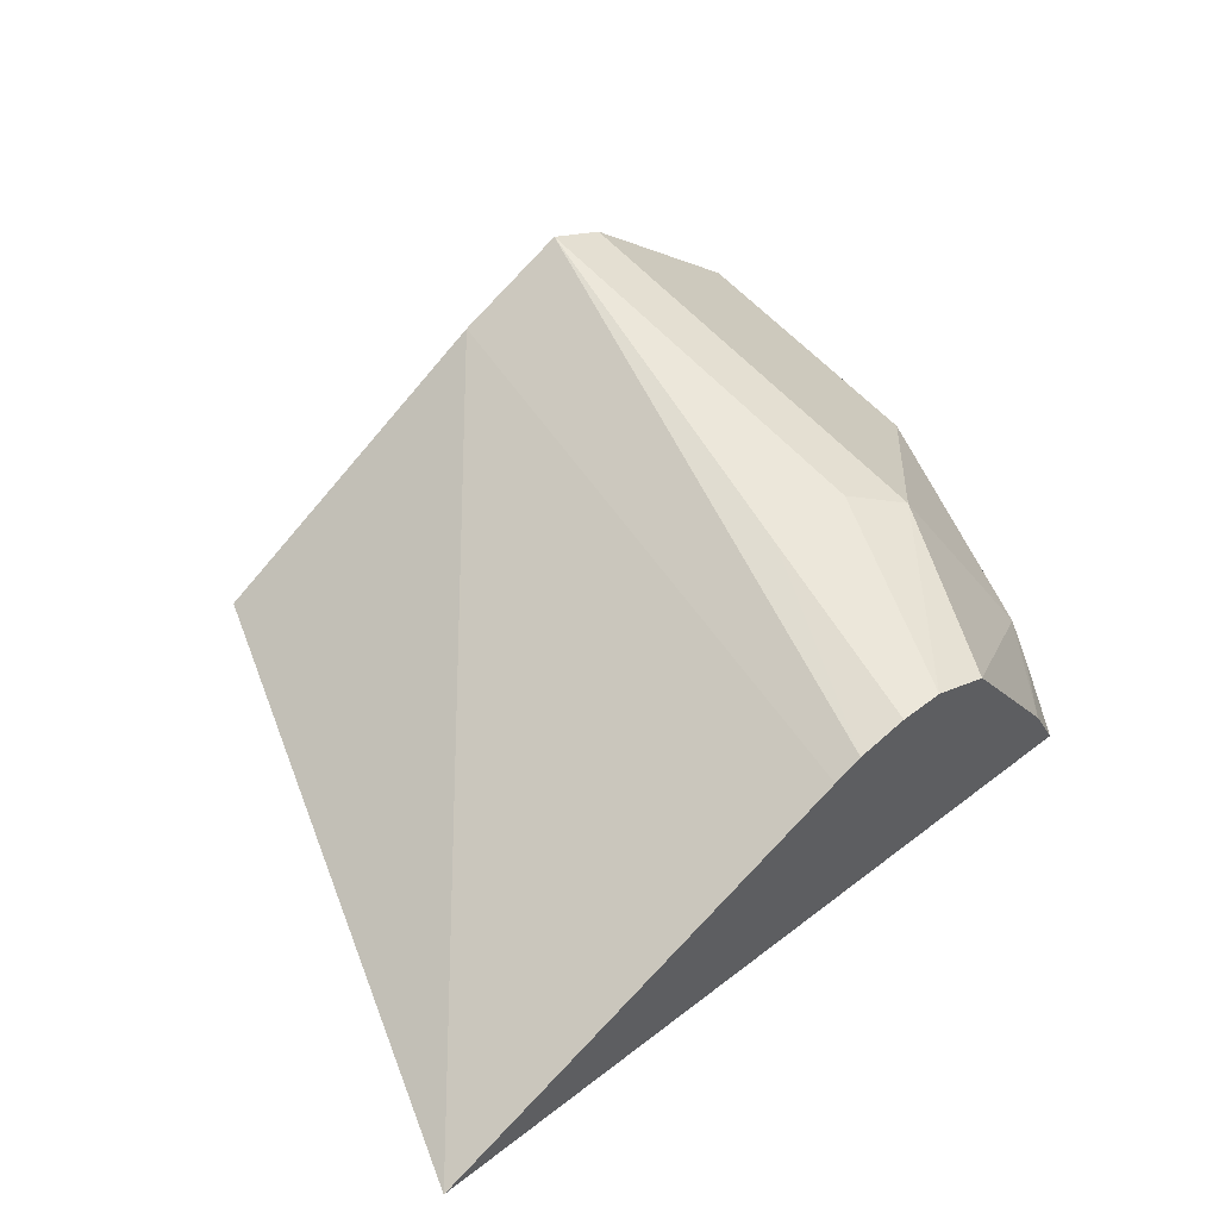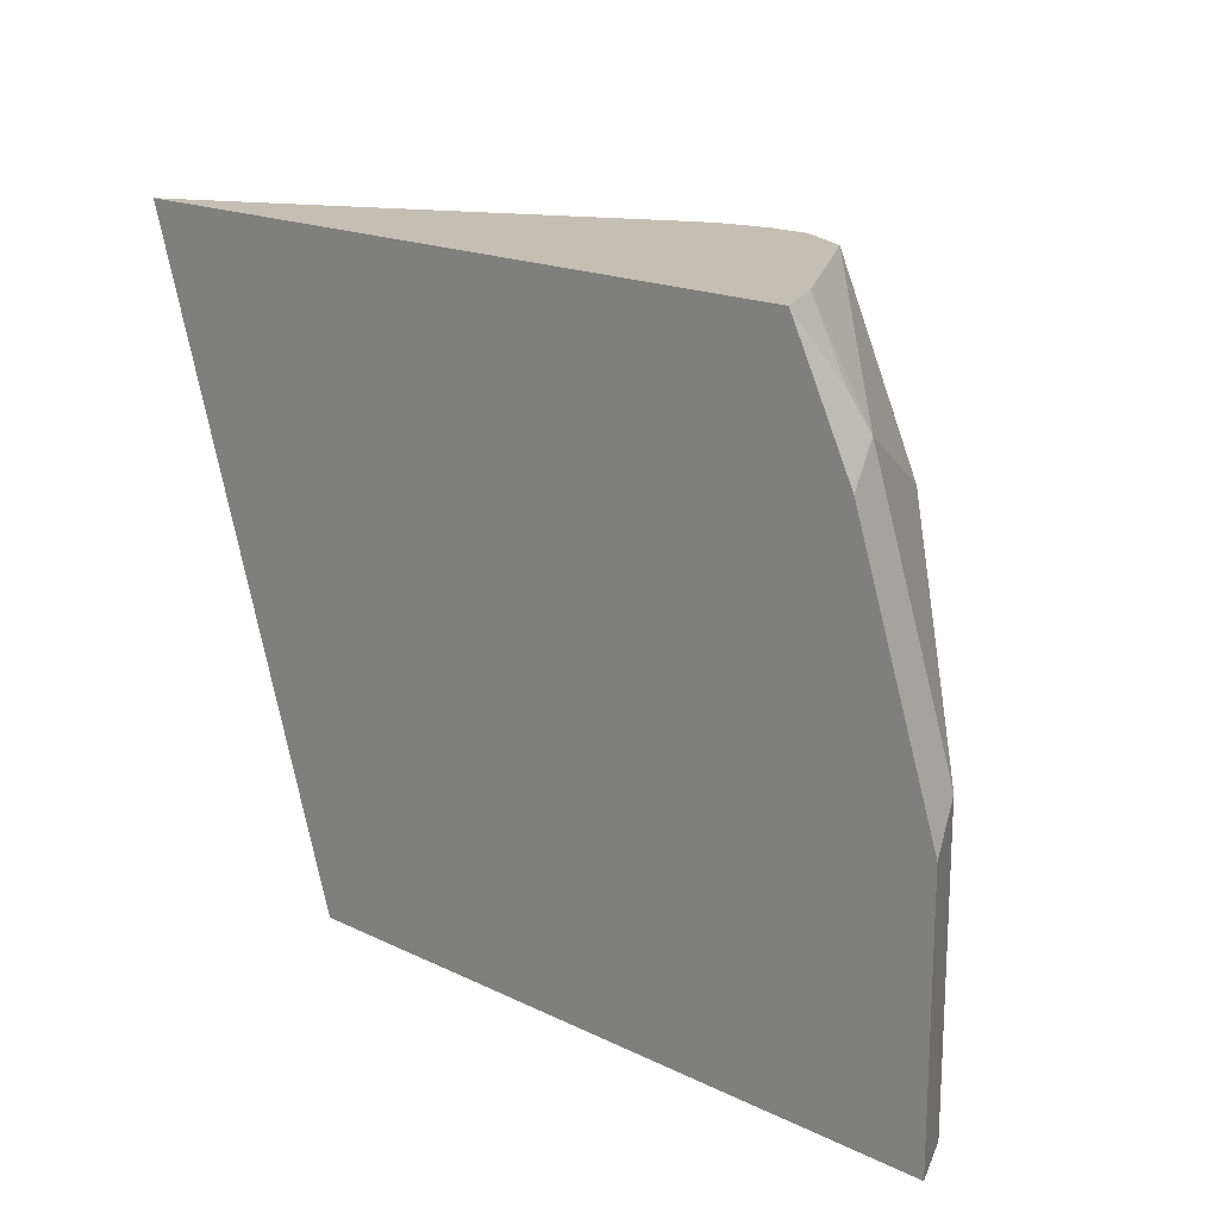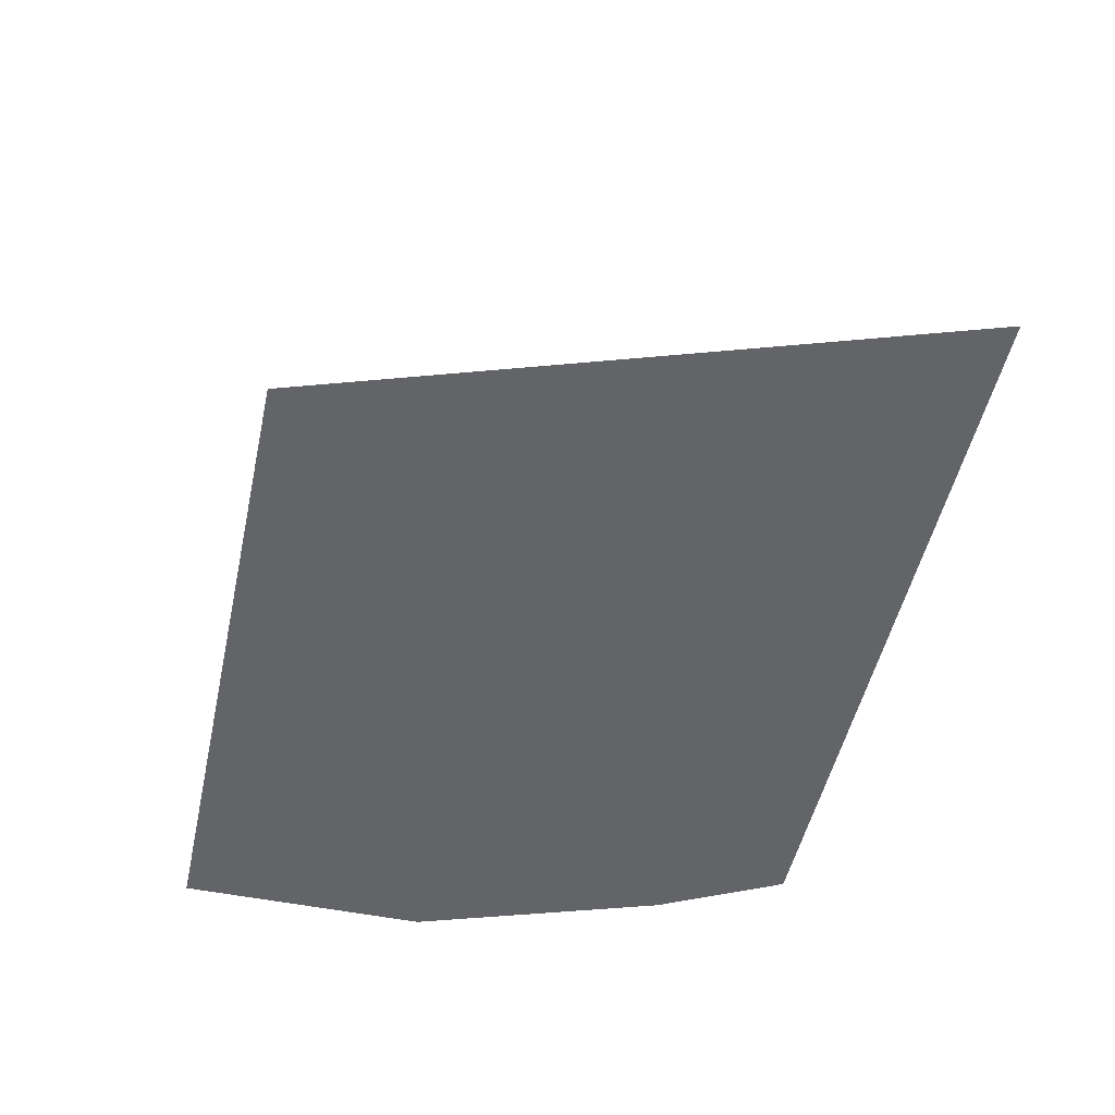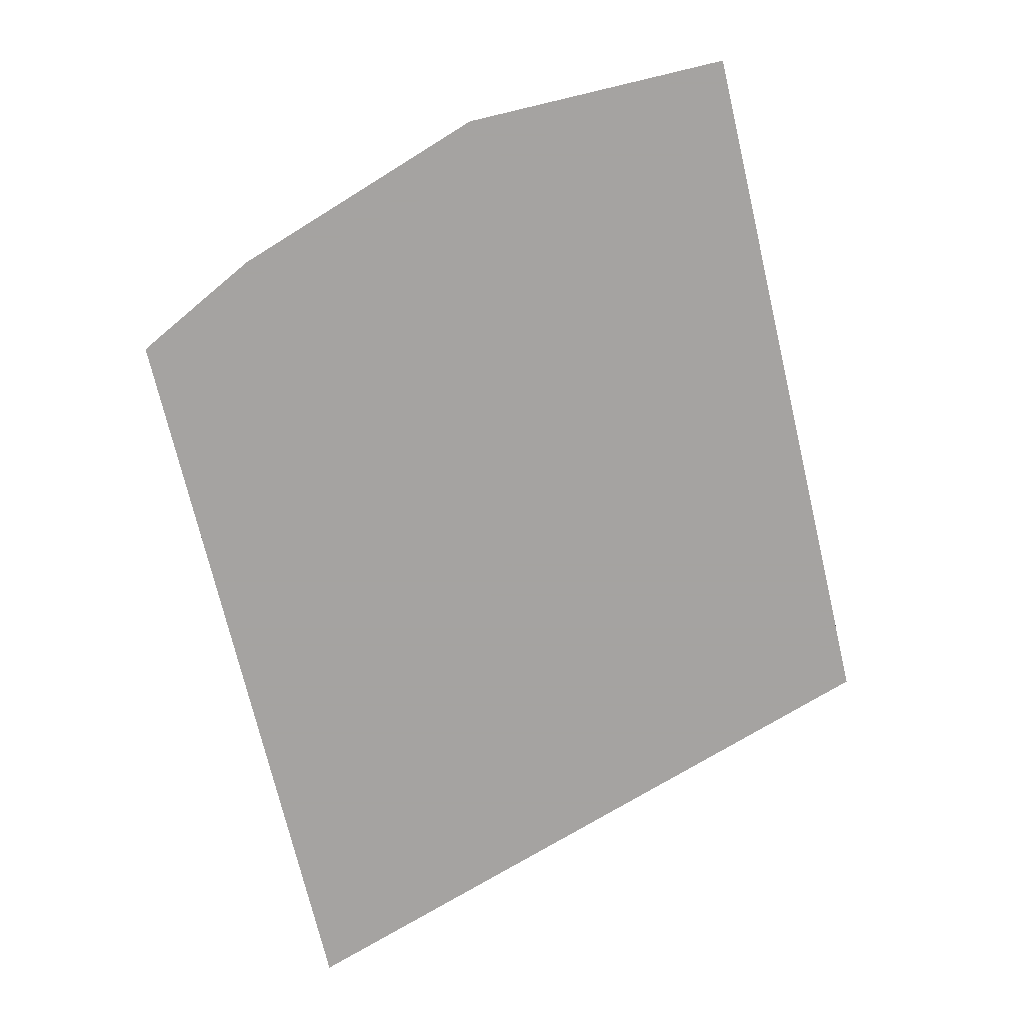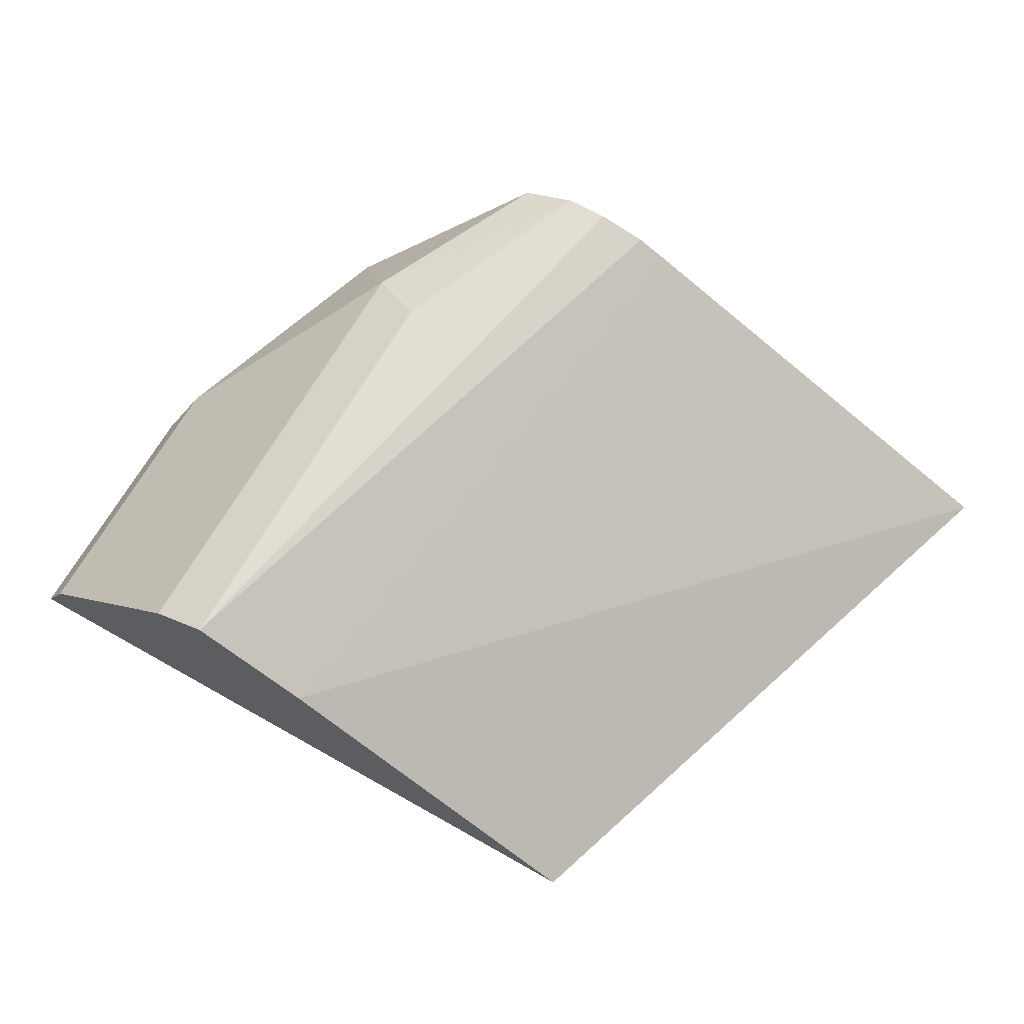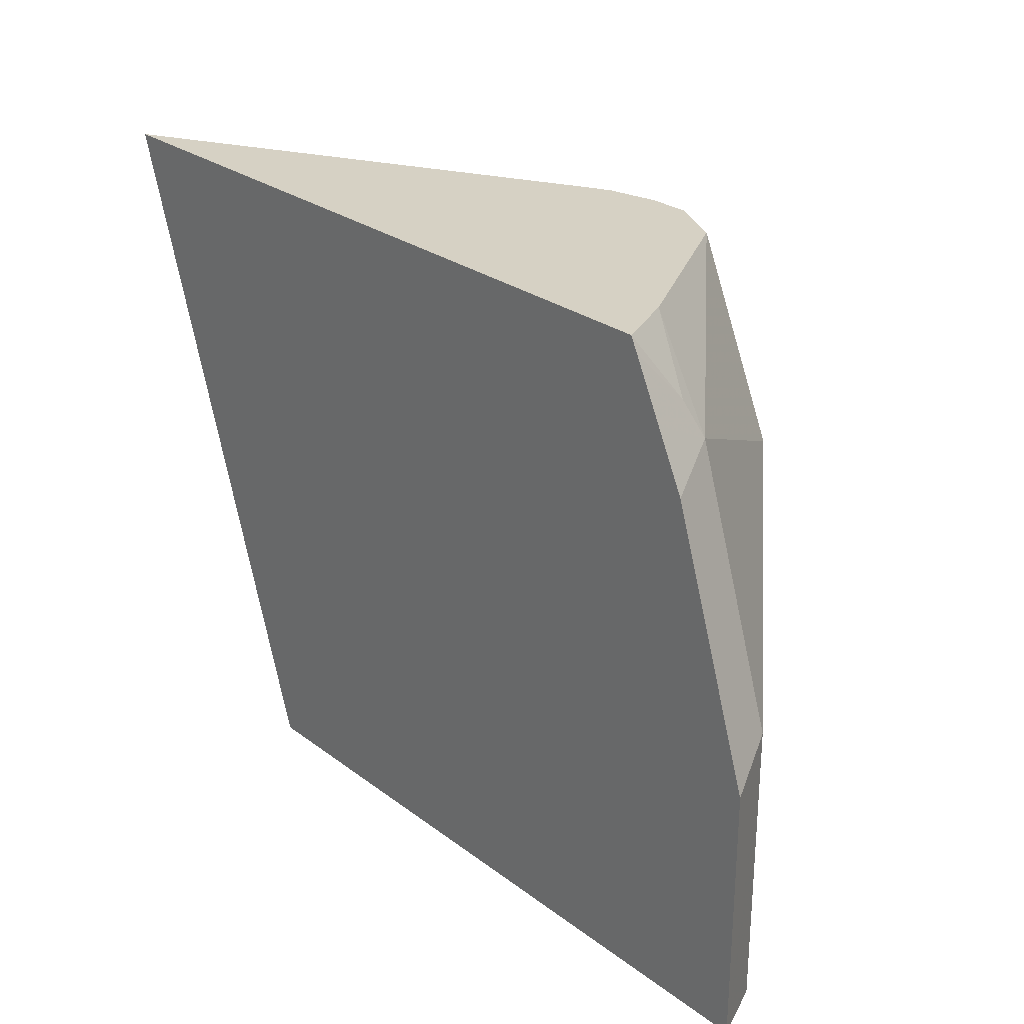
<metadata>
{"format":"obj","ext":"obj","renderer":"f3d","projection":"perspective","resolution":1024,"background":"white","views":[{"elev":54.1,"azim":-39.2,"up":"+Y"},{"elev":17.7,"azim":43.6,"up":"+Z"},{"elev":-51.1,"azim":-102.5,"up":"+Y"},{"elev":-73.1,"azim":103.3,"up":"+Y"},{"elev":67.6,"azim":-150.4,"up":"+Y"},{"elev":27.0,"azim":49.0,"up":"+Z"}]}
</metadata>
<code>
v 0.9522 0.04171 0.04028
v 0.9517 0.04256 0.04028
v 0.9522 0.04171 0.1658
v 0.6217 0.04171 0.04028
v 0.9385 0.06902 0.04028
v 0.9385 0.06902 0.1794
v 0.8971 0.06902 0.3036
v 0.9107 0.04171 0.29
v 0.5194 0.04171 0.3515
v 0.7729 0.138 0.04028
v 0.8557 0.1518 0.04028
v 0.8557 0.1518 0.2622
v 0.8902 0.06211 0.3209
v 0.8834 0.04171 0.3447
v 0.897 0.04171 0.3175
v 0.8143 0.1518 0.3515
v 0.8653 0.07142 0.3515
v 0.7291 0.1536 0.3515
v 0.8799 0.04171 0.3515
v 0.8281 0.1656 0.04028
v 0.7426 0.1603 0.3515
v 0.8281 0.1656 0.2484
v 0.7867 0.1656 0.3515
v 0.8078 0.1551 0.3515
v 0.7867 0.1656 0.2484
v 0.7664 0.1656 0.3515
f 9 19 17
f 10 18 21
f 9 18 10
f 9 17 16
f 9 16 24
f 9 24 23
f 9 23 26
f 9 26 21
f 9 21 18
f 10 21 20
f 13 17 19
f 11 22 12
f 12 22 23
f 12 23 24
f 12 24 16
f 13 19 14
f 20 21 25
f 20 25 26
f 20 26 23
f 20 23 22
f 21 26 25
f 7 17 13
f 11 20 22
f 7 16 17
f 3 6 7
f 7 15 8
f 7 12 16
f 1 3 8
f 1 8 15
f 1 15 14
f 1 14 19
f 1 19 9
f 1 9 4
f 1 4 10
f 1 10 20
f 1 20 11
f 1 2 3
f 1 5 2
f 2 5 6
f 2 6 3
f 3 7 8
f 4 9 10
f 5 11 12
f 5 12 6
f 6 12 7
f 7 13 14
f 7 14 15
f 1 11 5

</code>
